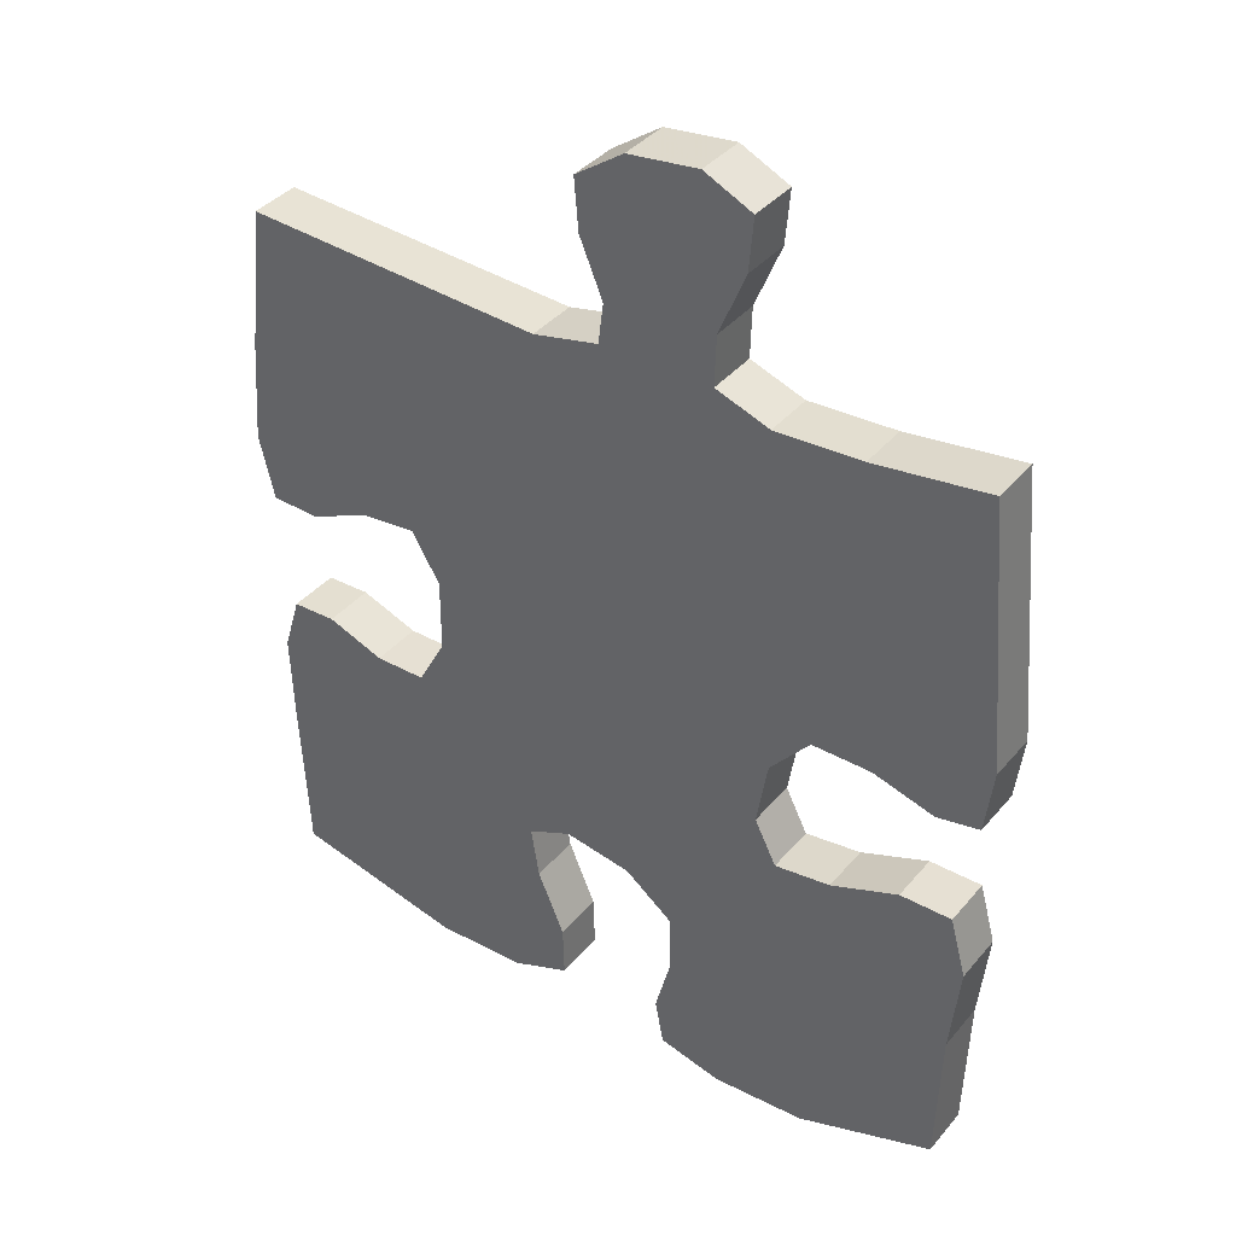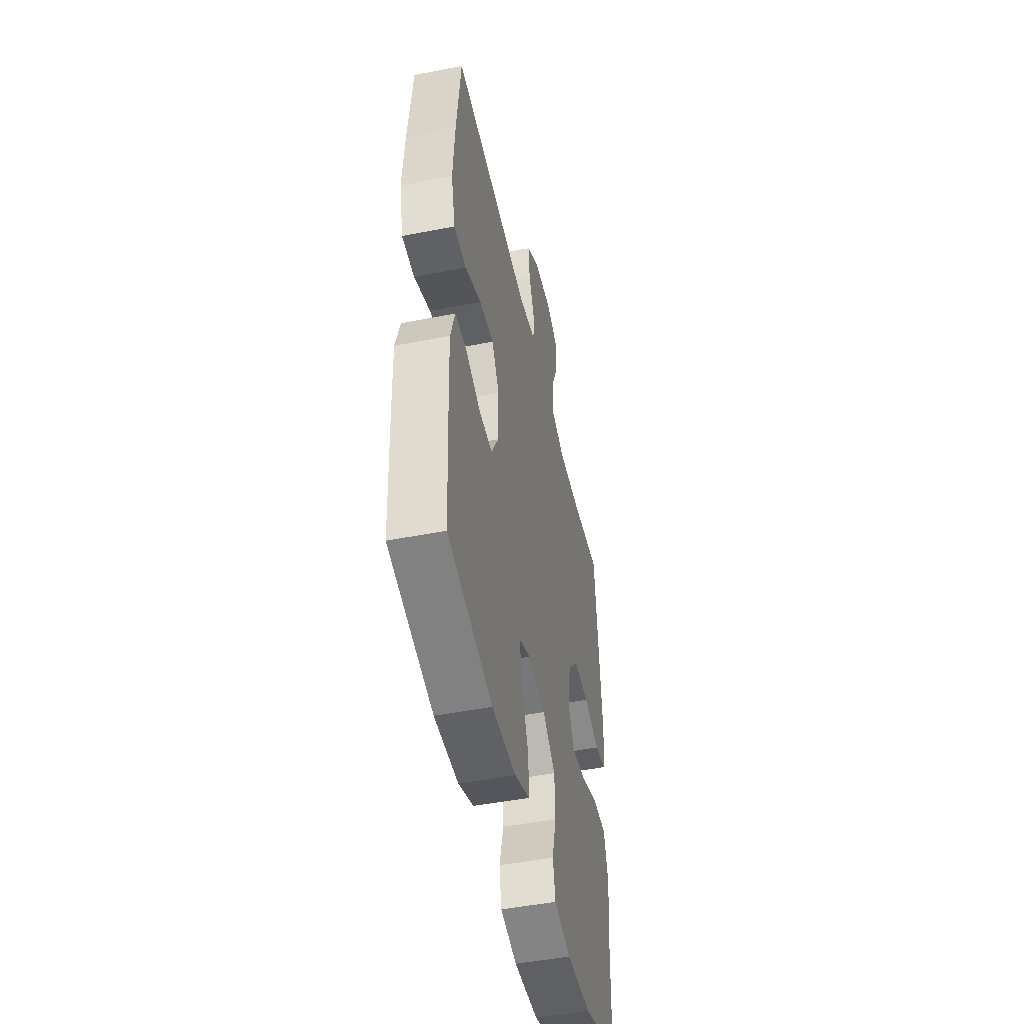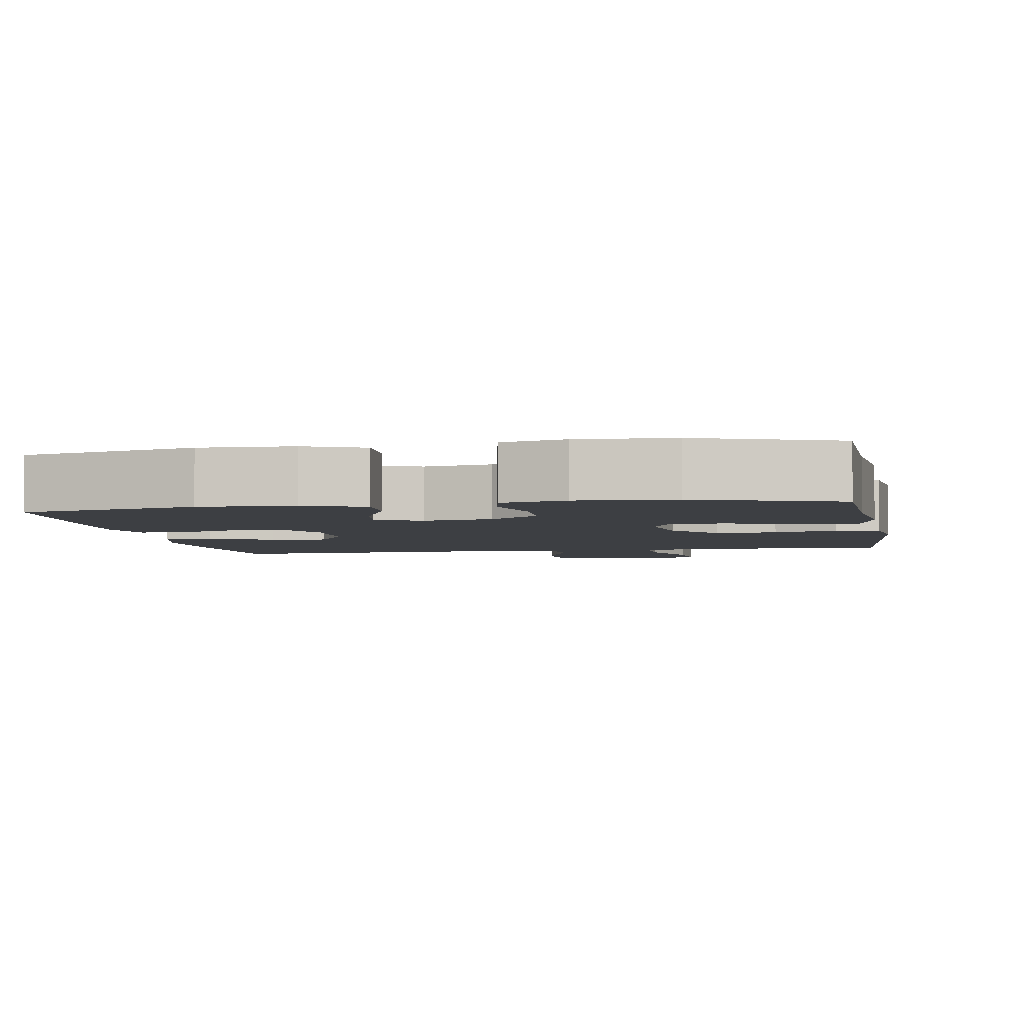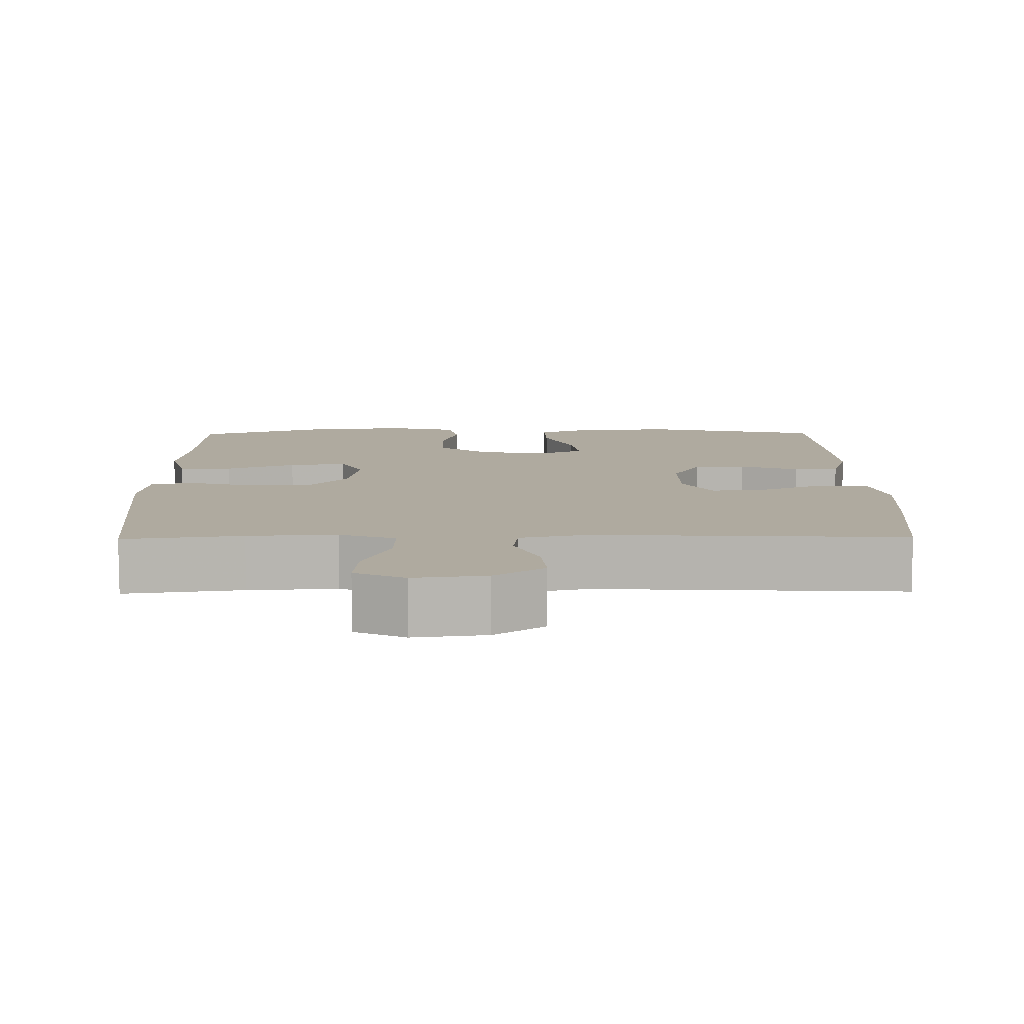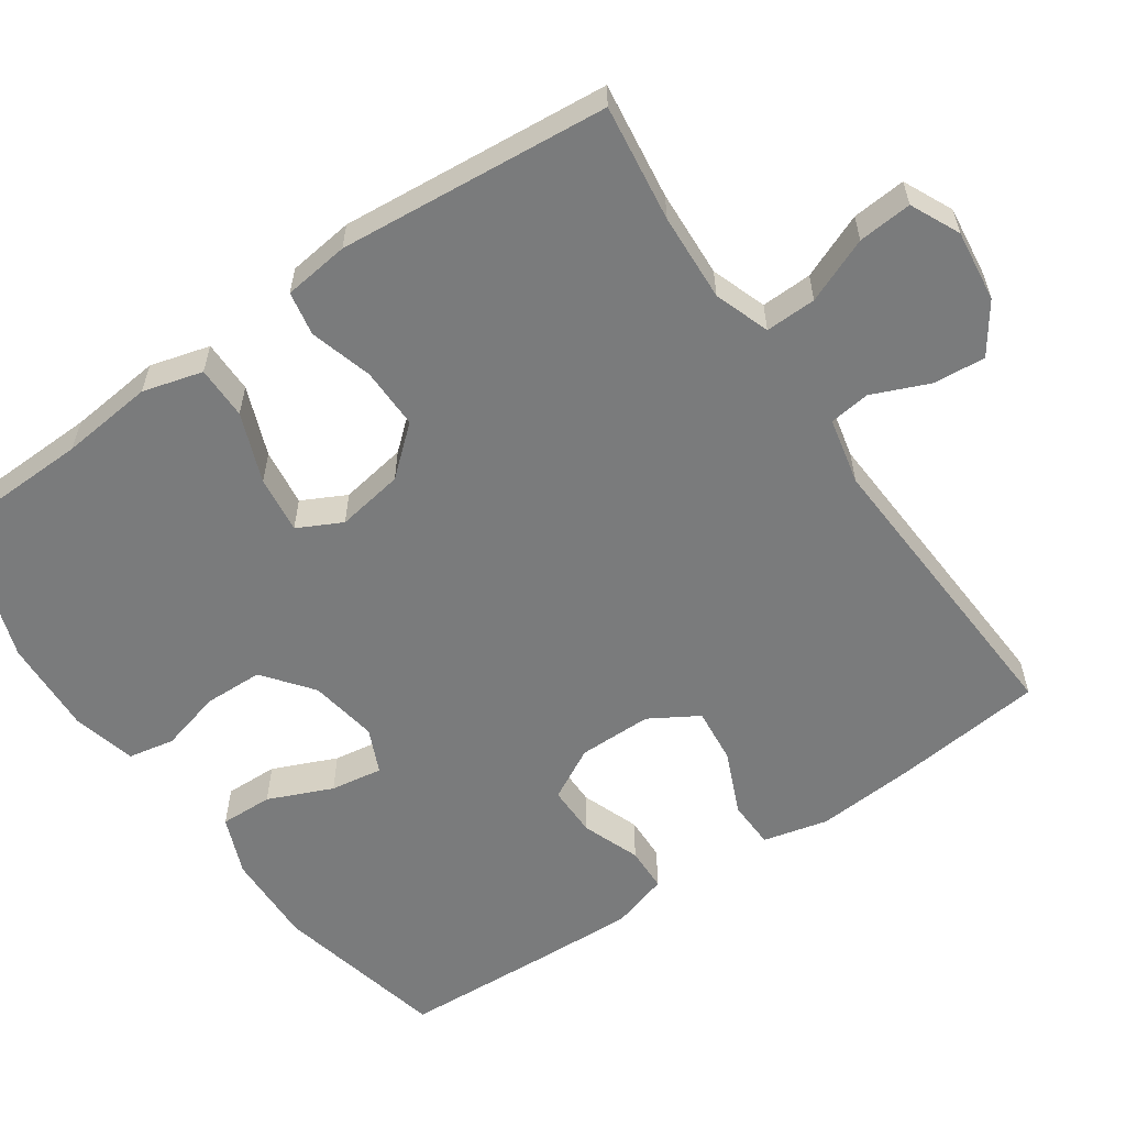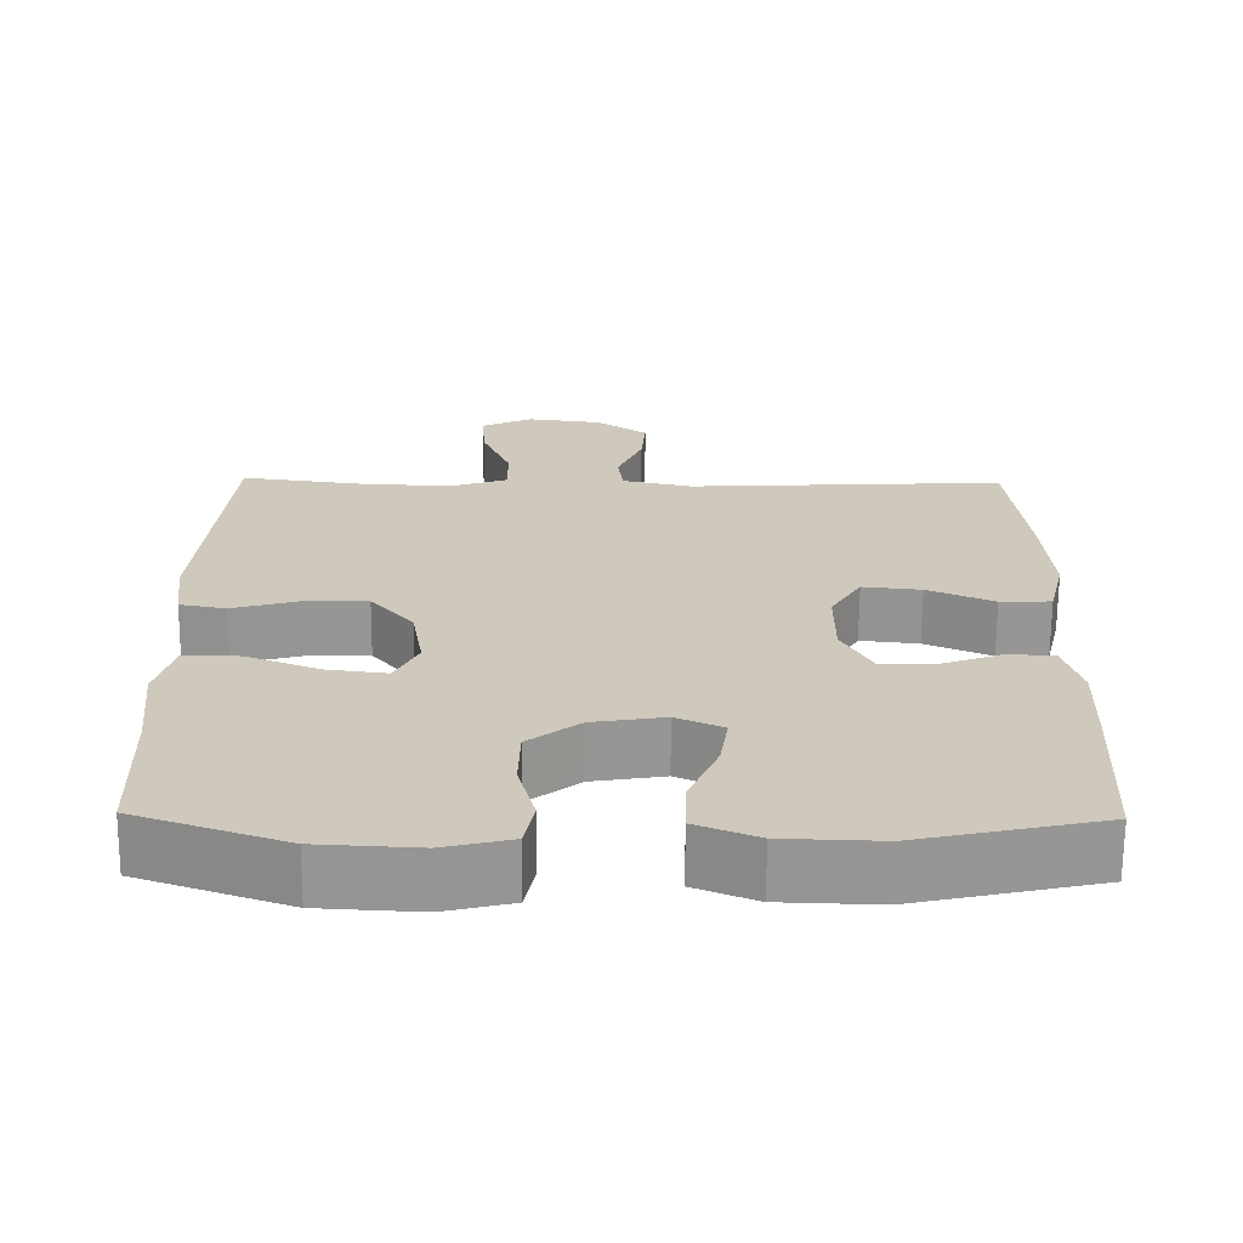
<metadata>
{"format":"obj","ext":"obj","renderer":"f3d","projection":"perspective","resolution":1024,"background":"white","views":[{"elev":38.3,"azim":-144.8,"up":"+Z"},{"elev":-48.5,"azim":102.3,"up":"+Z"},{"elev":-4.0,"azim":-170.0,"up":"+Y"},{"elev":9.5,"azim":-0.8,"up":"+Y"},{"elev":-58.3,"azim":-55.4,"up":"+Y"},{"elev":-67.7,"azim":-0.4,"up":"+Z"}]}
</metadata>
<code>
v -0.5 0.07 0.5
v -0.343 0.07 0.479
v -0.225 0.07 0.473
v -0.151 0.07 0.499
v -0.153 0.07 0.567
v -0.189 0.07 0.654
v -0.195 0.07 0.726
v -0.129 0.07 0.757
v -0.033 0.07 0.745
v 0.033 0.07 0.699
v 0.027 0.07 0.629
v -0.005 0.07 0.553
v 0.002 0.07 0.498
v 0.092 0.07 0.478
v 0.5 0.07 0.5
v 0.522 0.07 0.299
v 0.532 0.07 0.165
v 0.511 0.07 0.078
v 0.446 0.07 0.076
v 0.361 0.07 0.113
v 0.286 0.07 0.121
v 0.247 0.07 0.056
v 0.247 0.07 -0.043
v 0.285 0.07 -0.113
v 0.354 0.07 -0.113
v 0.432 0.07 -0.084
v 0.492 0.07 -0.086
v 0.515 0.07 -0.162
v 0.511 0.07 -0.279
v 0.5 0.07 -0.5
v 0.267 0.07 -0.552
v 0.142 0.07 -0.548
v 0.063 0.07 -0.516
v 0.065 0.07 -0.445
v 0.102 0.07 -0.359
v 0.113 0.07 -0.289
v 0.053 0.07 -0.262
v -0.039 0.07 -0.277
v -0.105 0.07 -0.328
v -0.107 0.07 -0.407
v -0.085 0.07 -0.49
v -0.097 0.07 -0.552
v -0.183 0.07 -0.573
v -0.311 0.07 -0.566
v -0.5 0.07 -0.5
v -0.506 0.07 -0.307
v -0.519 0.07 -0.183
v -0.497 0.07 -0.103
v -0.426 0.07 -0.103
v -0.333 0.07 -0.139
v -0.256 0.07 -0.149
v -0.226 0.07 -0.09
v -0.241 0.07 0
v -0.296 0.07 0.064
v -0.378 0.07 0.063
v -0.462 0.07 0.039
v -0.521 0.07 0.05
v -0.532 0.07 0.138
v -0.5 0 0.5
v -0.343 0 0.479
v -0.225 0 0.473
v -0.151 0 0.499
v -0.153 0 0.567
v -0.189 0 0.654
v -0.195 0 0.726
v -0.129 0 0.757
v -0.033 0 0.745
v 0.033 0 0.699
v 0.027 0 0.629
v -0.005 0 0.553
v 0.002 0 0.498
v 0.092 0 0.478
v 0.5 0 0.5
v 0.522 0 0.299
v 0.532 0 0.165
v 0.511 0 0.078
v 0.446 0 0.076
v 0.361 0 0.113
v 0.286 0 0.121
v 0.247 0 0.056
v 0.247 0 -0.043
v 0.285 0 -0.113
v 0.354 0 -0.113
v 0.432 0 -0.084
v 0.492 0 -0.086
v 0.515 0 -0.162
v 0.511 0 -0.279
v 0.5 0 -0.5
v 0.267 0 -0.552
v 0.142 0 -0.548
v 0.063 0 -0.516
v 0.065 0 -0.445
v 0.102 0 -0.359
v 0.113 0 -0.289
v 0.053 0 -0.262
v -0.039 0 -0.277
v -0.105 0 -0.328
v -0.107 0 -0.407
v -0.085 0 -0.49
v -0.097 0 -0.552
v -0.183 0 -0.573
v -0.311 0 -0.566
v -0.5 0 -0.5
v -0.506 0 -0.307
v -0.519 0 -0.183
v -0.497 0 -0.103
v -0.426 0 -0.103
v -0.333 0 -0.139
v -0.256 0 -0.149
v -0.226 0 -0.09
v -0.241 0 0
v -0.296 0 0.064
v -0.378 0 0.063
v -0.462 0 0.039
v -0.521 0 0.05
v -0.532 0 0.138
f 58 1 2
f 57 58 2
f 56 57 2
f 55 56 2
f 54 55 2 3
f 53 54 3 4
f 52 53 4
f 48 49 50
f 47 48 50
f 46 47 50
f 46 50 51
f 45 46 51
f 44 45 51
f 43 44 51
f 42 43 51
f 41 42 51
f 40 41 51
f 39 40 51 52
f 33 34 35
f 32 33 35
f 31 32 35
f 30 31 35
f 29 30 35
f 28 29 35
f 27 28 35
f 26 27 35
f 25 26 35
f 24 25 35 36
f 23 24 36 37
f 18 19 20
f 17 18 20
f 16 17 20
f 15 16 20
f 14 15 20
f 13 14 20 21
f 10 11 12
f 9 10 12
f 8 9 12
f 7 8 12
f 6 7 12
f 5 6 12
f 4 5 12 13
f 13 21 22
f 4 13 22
f 52 4 22
f 39 52 22
f 38 39 22
f 22 23 37 38
f 60 59 116
f 60 116 115
f 60 115 114
f 60 114 113
f 61 60 113 112
f 62 61 112 111
f 62 111 110
f 108 107 106
f 108 106 105
f 108 105 104
f 109 108 104
f 109 104 103
f 109 103 102
f 109 102 101
f 109 101 100
f 109 100 99
f 109 99 98
f 110 109 98 97
f 93 92 91
f 93 91 90
f 93 90 89
f 93 89 88
f 93 88 87
f 93 87 86
f 93 86 85
f 93 85 84
f 93 84 83
f 94 93 83 82
f 95 94 82 81
f 78 77 76
f 78 76 75
f 78 75 74
f 78 74 73
f 78 73 72
f 79 78 72 71
f 70 69 68
f 70 68 67
f 70 67 66
f 70 66 65
f 70 65 64
f 70 64 63
f 71 70 63 62
f 80 79 71
f 80 71 62
f 80 62 110
f 80 110 97
f 80 97 96
f 96 95 81 80
f 1 59 60 2
f 2 60 61 3
f 3 61 62 4
f 4 62 63 5
f 5 63 64 6
f 6 64 65 7
f 7 65 66 8
f 8 66 67 9
f 9 67 68 10
f 10 68 69 11
f 11 69 70 12
f 12 70 71 13
f 13 71 72 14
f 14 72 73 15
f 15 73 74 16
f 16 74 75 17
f 17 75 76 18
f 18 76 77 19
f 19 77 78 20
f 20 78 79 21
f 21 79 80 22
f 22 80 81 23
f 23 81 82 24
f 24 82 83 25
f 25 83 84 26
f 26 84 85 27
f 27 85 86 28
f 28 86 87 29
f 29 87 88 30
f 30 88 89 31
f 31 89 90 32
f 32 90 91 33
f 33 91 92 34
f 34 92 93 35
f 35 93 94 36
f 36 94 95 37
f 37 95 96 38
f 38 96 97 39
f 39 97 98 40
f 40 98 99 41
f 41 99 100 42
f 42 100 101 43
f 43 101 102 44
f 44 102 103 45
f 45 103 104 46
f 46 104 105 47
f 47 105 106 48
f 48 106 107 49
f 49 107 108 50
f 50 108 109 51
f 51 109 110 52
f 52 110 111 53
f 53 111 112 54
f 54 112 113 55
f 55 113 114 56
f 56 114 115 57
f 57 115 116 58
f 58 116 59 1

</code>
